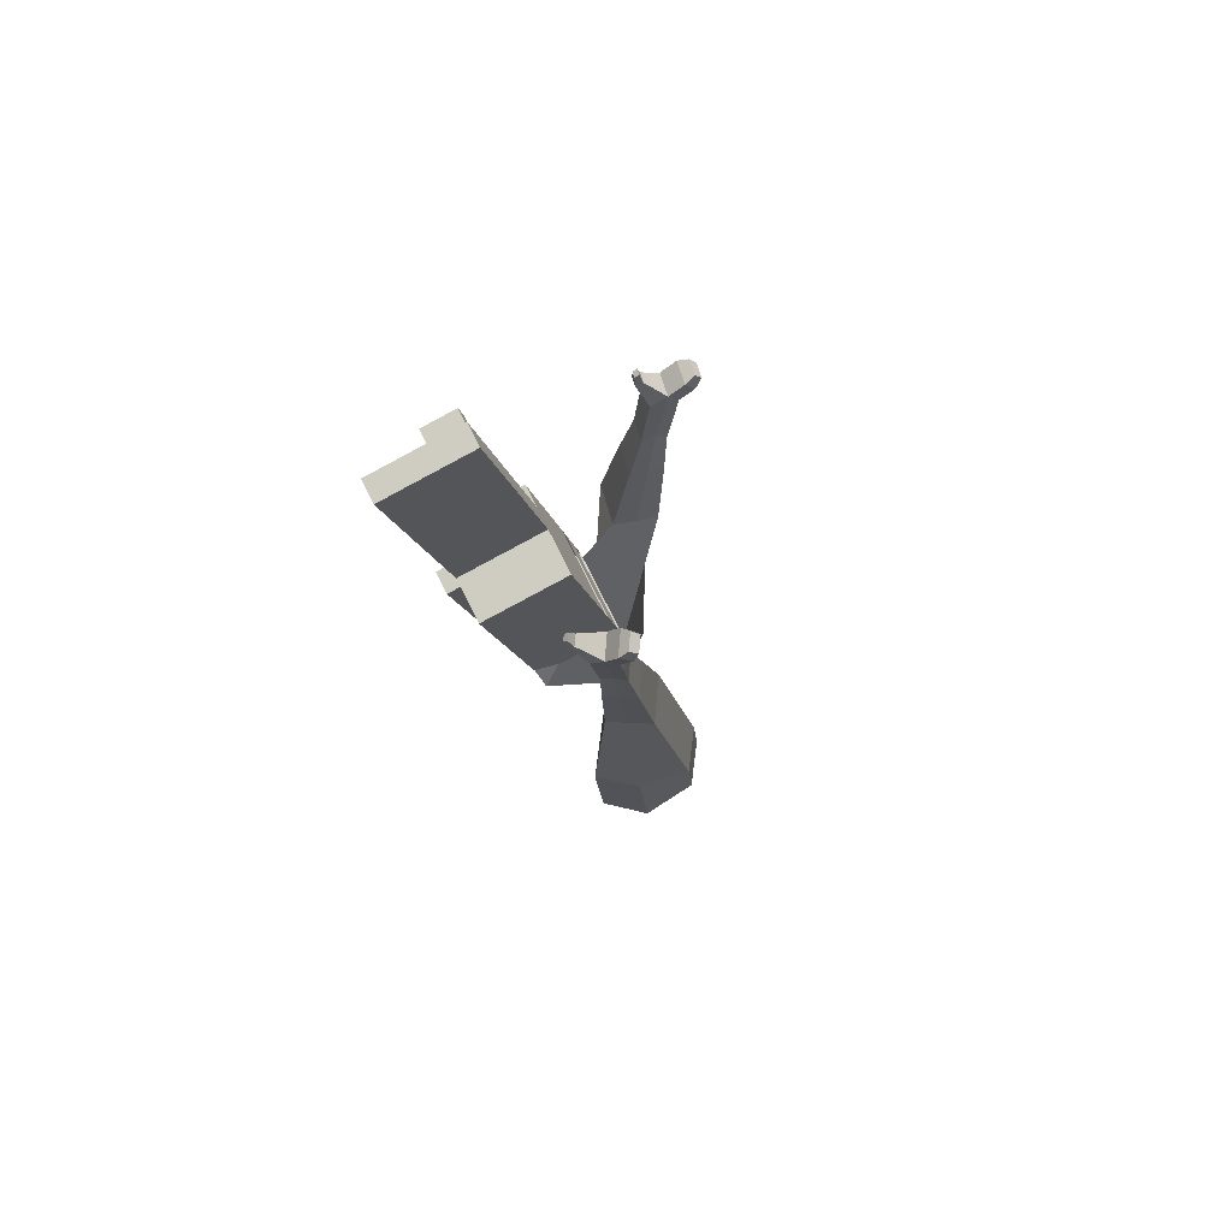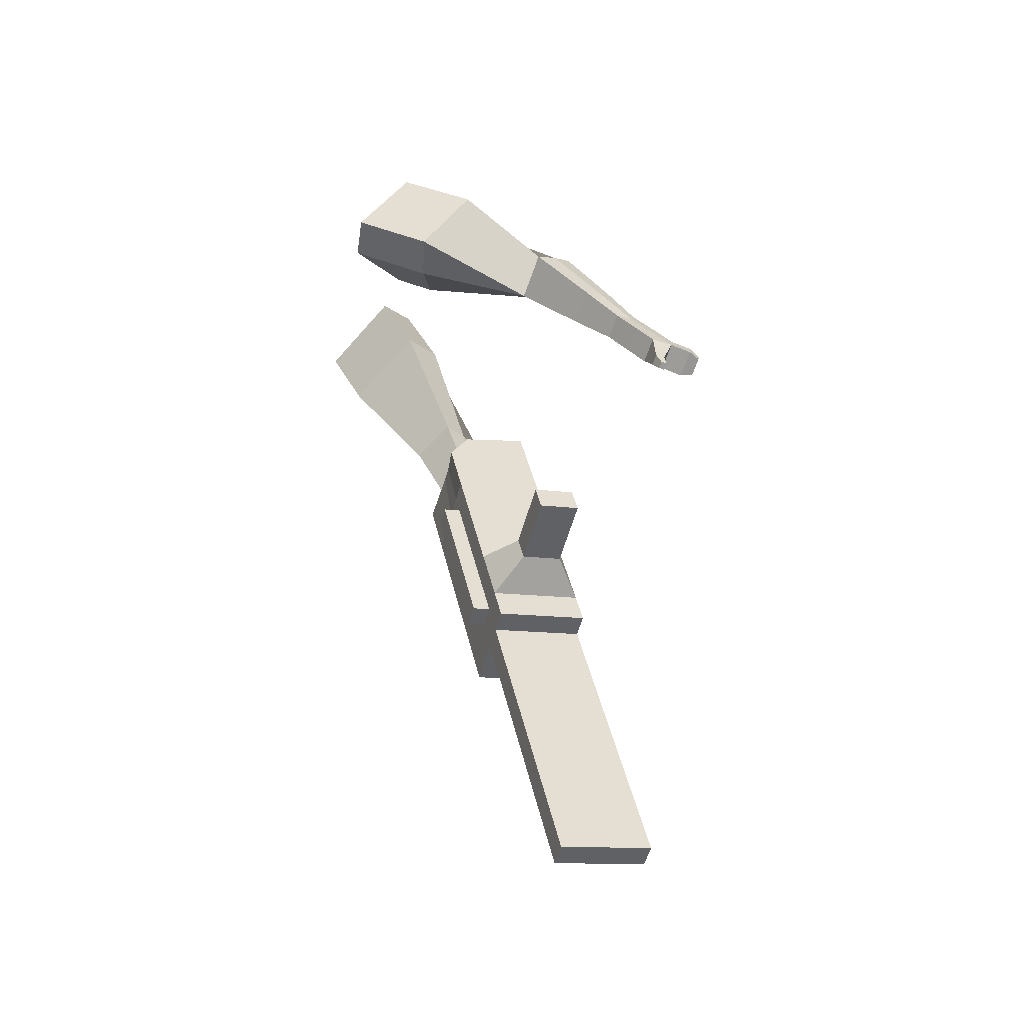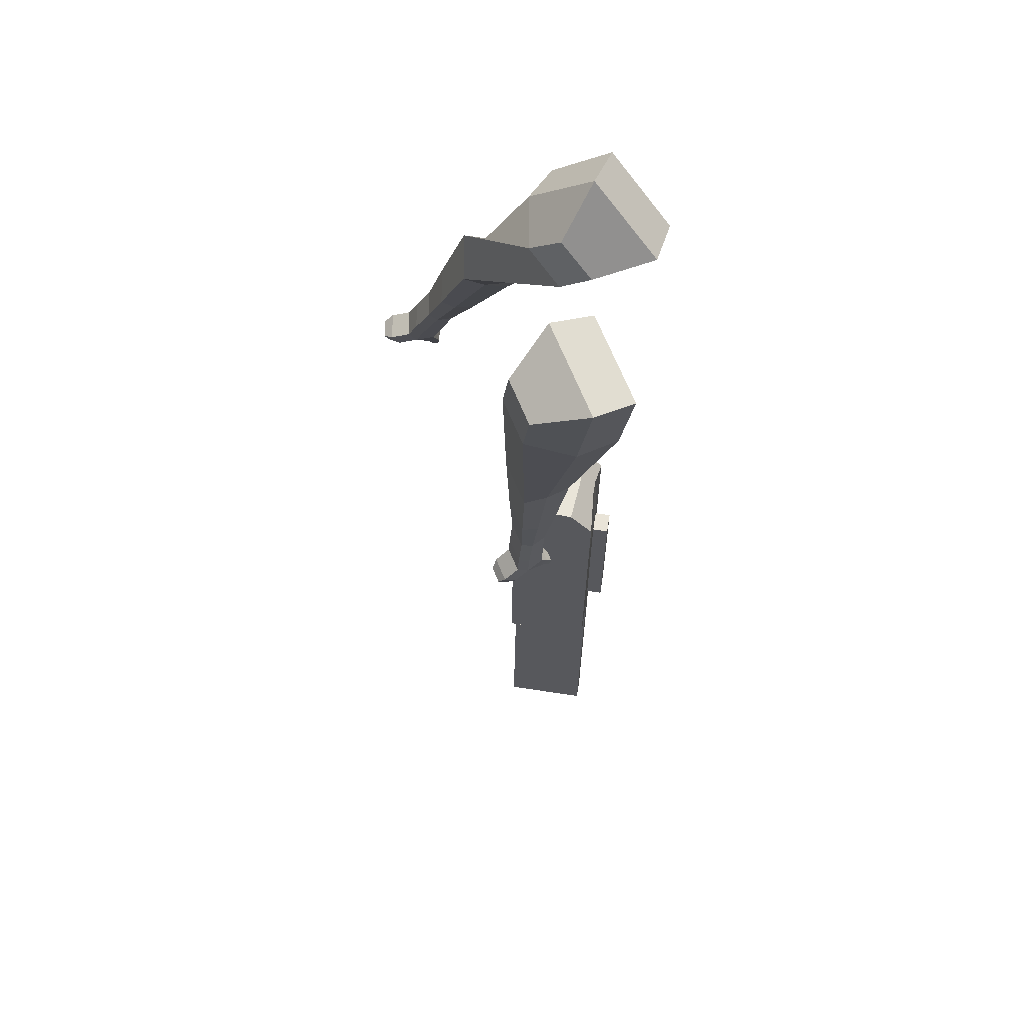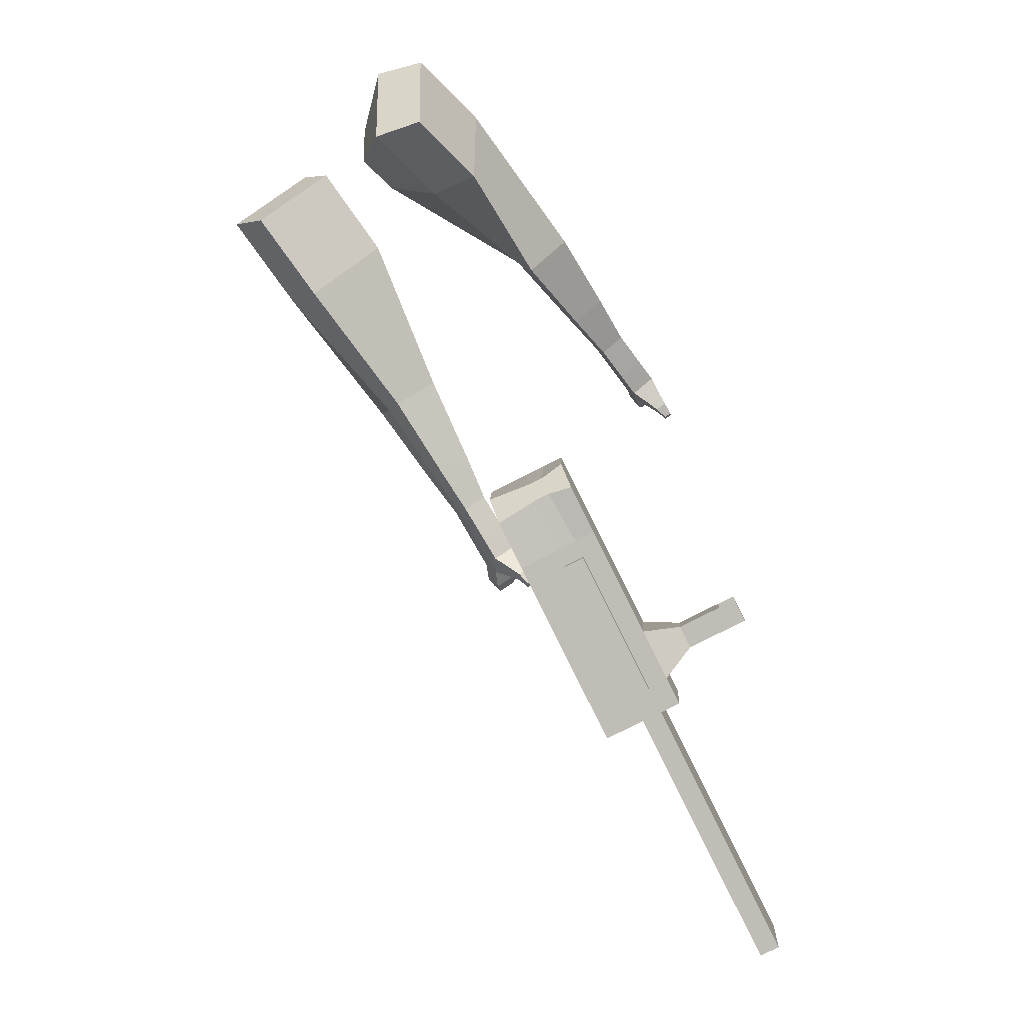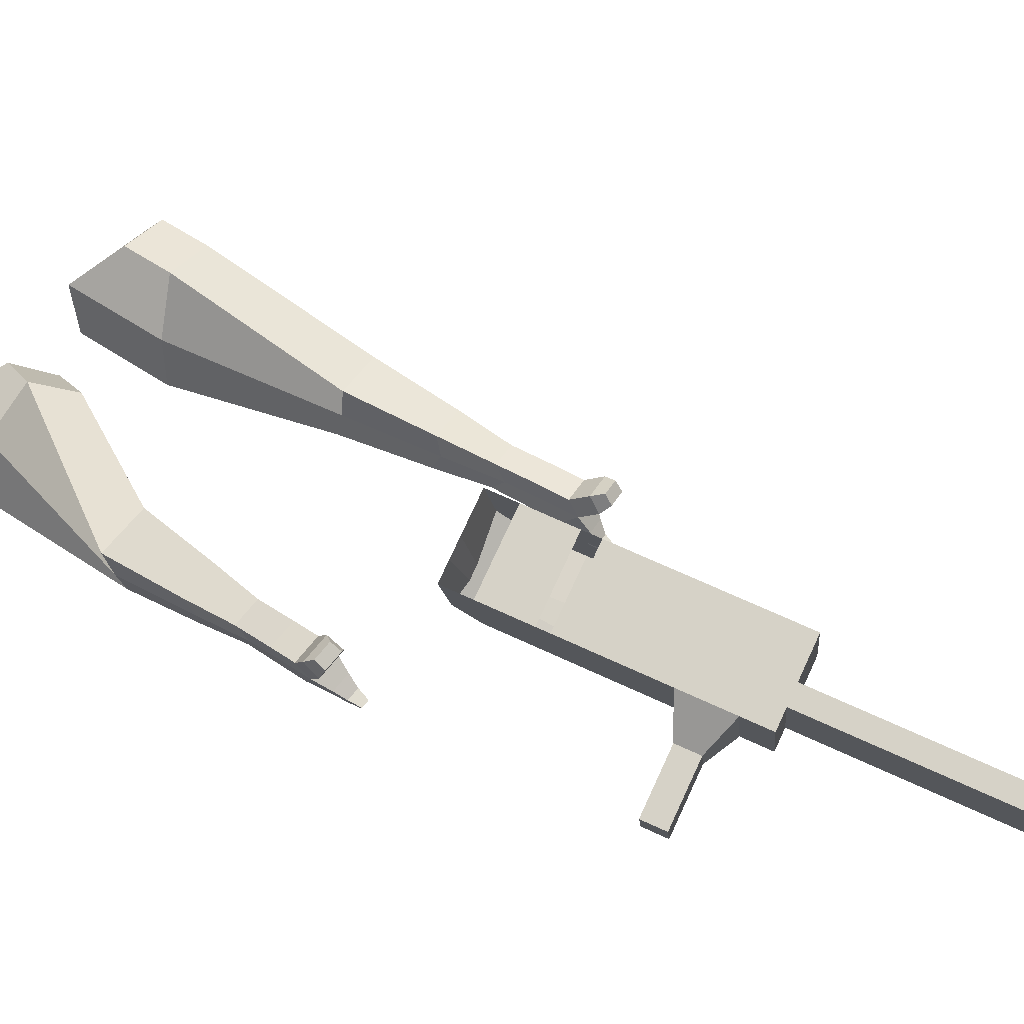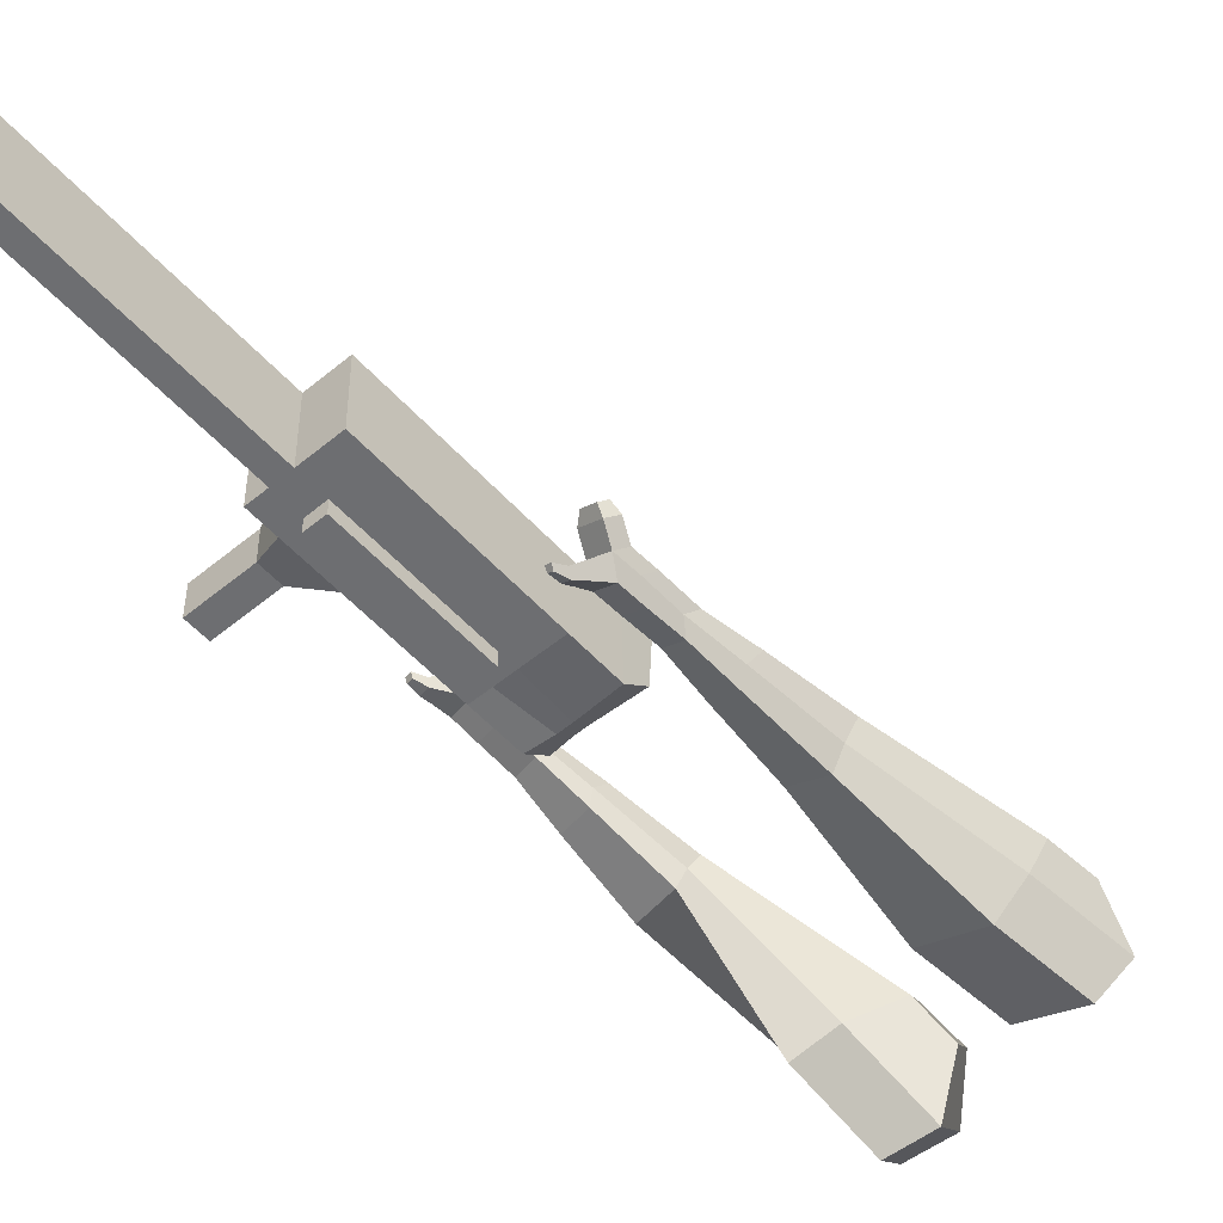
<metadata>
{"format":"obj","ext":"obj","renderer":"f3d","projection":"perspective","resolution":1024,"background":"white","views":[{"elev":-74.4,"azim":115.5,"up":"+Z"},{"elev":-25.7,"azim":69.0,"up":"+Z"},{"elev":34.1,"azim":-84.6,"up":"+Z"},{"elev":-0.8,"azim":1.6,"up":"+Z"},{"elev":72.8,"azim":88.6,"up":"+Y"},{"elev":-49.3,"azim":-165.7,"up":"+Y"}]}
</metadata>
<code>
o Cube.046_Cube.010
v 312.9 696.6 -1050
v 304.6 477.1 -1067
v 411.3 708.6 -1246
v 403.1 489 -1264
v 115.9 711.8 -1147
v 107.6 492.2 -1165
v 214.3 723.7 -1344
v 206 504.2 -1361
v 177.4 680.2 -778.5
v 169.1 460.6 -796
v -27.9 475.8 -893.6
v -19.65 695.3 -876.1
v 116.1 672.7 -655.9
v 107.8 453.2 -673.3
v -89.22 468.3 -770.9
v -80.97 687.9 -753.5
v 79.84 668.3 -583.4
v 80.04 509.4 -608.1
v -117 524.5 -705.7
v -117.2 683.5 -681
v 198.5 682.7 -820.8
v 190.3 463.2 -838.3
v 1.496 697.9 -918.4
v -6.755 478.3 -935.9
v 376.6 704.3 -1177
v 368.3 484.8 -1194
v 179.5 719.5 -1275
v 171.3 499.9 -1292
v 312.8 716.1 -1295
v 304.6 496.6 -1313
v 214.4 704.2 -1098
v 206.1 484.6 -1116
v 78.87 687.8 -827.3
v 70.62 468.2 -844.8
v 17.55 680.3 -704.7
v 12.79 469.3 -707.5
v -18.68 675.9 -632.2
v -5.934 507.2 -663.6
v 91.76 470.8 -887.1
v 100 690.3 -869.6
v 269.8 492.4 -1243
v 278.1 711.9 -1226
v 362.1 712.3 -1271
v 255.4 480.8 -1091
v 119.9 464.4 -820.4
v 46.01 466.7 -691.1
v 27.28 504.6 -647.1
v 149.3 686.5 -845.2
v 327.3 708.1 -1201
v 353.8 492.8 -1288
v 263.6 700.4 -1074
v 128.1 684 -802.9
v 66.81 676.5 -680.3
v 30.58 672.1 -607.8
v 141 467 -862.7
v 319.1 488.6 -1219
v 139.5 425.9 -865.9
v 90.22 429.7 -890.3
v 317.5 447.5 -1222
v 268.3 451.2 -1246
v 204.6 443.5 -1119
v 253.8 439.7 -1095
v 439.6 634.6 -1105
v 411.4 631.1 -1049
v 407.8 534.1 -1057
v 435.9 537.5 -1113
v 482.2 631.3 -1084
v 454 627.9 -1028
v 450.4 530.8 -1035
v 478.5 534.2 -1092
v 547.3 626.3 -1052
v 519.2 622.9 -995.4
v 515.5 525.8 -1003
v 543.7 529.2 -1059
v 589.2 623 -1031
v 561.1 619.6 -974.7
v 557.4 522.5 -982.4
v 585.6 526 -1039
v 677.1 532 -1935
v 627.9 535.8 -1959
v 636.1 755.4 -1942
v 685.4 751.6 -1917
f 25 26 4 3
f 29 30 8 7
f 27 28 6 5
f 22 21 9 10
f 42 27 5 31
f 56 26 2 44
f 10 9 13 14
f 55 22 10 45
f 23 24 11 12
f 46 14 18 47
f 45 10 14 46
f 12 11 15 16
f 33 12 16 35
f 54 47 18 17
f 16 15 19 20
f 14 13 17 18
f 5 6 24 23
f 44 2 22 55
f 31 5 23 40
f 2 1 21 22
f 50 4 26 56
f 29 7 27 42
f 7 8 28 27
f 26 25 63 66
f 43 29 42 49
f 8 30 41 28
f 51 31 40 48
f 6 32 39 24
f 20 19 38 37
f 52 33 35 53
f 11 34 36 15
f 15 36 38 19
f 24 39 34 11
f 28 41 32 6
f 49 42 31 51
f 30 29 81 80
f 3 4 50 43
f 25 49 51 1
f 9 52 53 13
f 1 51 48 21
f 3 43 49 25
f 30 50 56 41
f 32 41 60 61
f 37 38 47 54
f 34 45 46 36
f 36 46 47 38
f 39 55 45 34
f 55 39 58 57
f 61 62 57 58
f 60 59 62 61
f 39 32 61 58
f 44 55 57 62
f 41 56 59 60
f 56 44 62 59
f 66 63 67 70
f 1 2 65 64
f 2 26 66 65
f 25 1 64 63
f 69 70 74 73
f 64 65 69 68
f 65 66 70 69
f 63 64 68 67
f 73 74 78 77
f 67 68 72 71
f 70 67 71 74
f 68 69 73 72
f 76 77 78 75
f 71 72 76 75
f 74 71 75 78
f 82 79 80 81
f 50 30 80 79
f 43 50 79 82
f 29 43 82 81
o Cube.048_Cube.024
v -562.8 452.2 181.3
v -724.9 340.9 40.77
v -424 494.1 -12.01
v -586 383.4 -151.5
v -681.9 645.6 64.14
v -765 588.5 -7.91
v -610.7 667.1 -34.98
v -693.7 610.2 -106.8
v -371.2 517.1 -440.1
v -276.6 573.7 -377.9
v -331.9 686.1 -395.9
v -426.6 629.5 -458.1
v -258.4 562.9 -619.2
v -188.9 604.4 -573.5
v -229.6 687.1 -586.7
v -299.1 645.5 -632.4
v -187.2 594.2 -730.6
v -136.4 624.6 -697.2
v -166.1 685 -706.9
v -217 654.6 -740.3
v -486.2 599.5 -10.89
v -658 482.1 -158.9
v -633.7 555 194.3
v -805.7 436.8 45.13
v -298.5 632.2 -389.8
v -399 572.2 -455.8
v -197.6 649.1 -594.9
v -271.5 604.9 -643.4
v -136.1 658.7 -724.3
v -190.1 626.4 -759.8
v -138.6 601.3 -810.9
v -87.8 631.7 -777.5
v -85.14 671.9 -813.9
v -139.1 639.7 -849.4
v -166.4 666.9 -828.4
v -115.5 697.3 -795
v -104.3 607.5 -868.8
v -53.48 637.9 -835.4
v -50.82 678.2 -871.8
v -104.8 645.9 -907.3
v -132.1 673.2 -886.3
v -81.2 703.6 -852.9
v -63.59 595.1 -894.8
v -30.86 614.6 -873.3
v -29.15 640.5 -896.7
v -63.9 619.8 -919.6
v -99.69 682.9 -948.7
v -126.9 710.1 -927.7
v -76.09 740.5 -894.3
v -45.71 715.2 -913.2
v -36.47 585.2 -912.6
v -14.41 598.4 -898.1
v -13.25 615.9 -913.9
v -36.68 601.9 -929.3
v -12.68 585.2 -937.6
v 1.114 593.5 -928.5
v 1.836 604.4 -938.4
v -12.81 595.6 -948
v -92.72 712.6 -961.7
v -110.8 730.7 -947.8
v -77.03 750.9 -925.6
v -56.83 734.1 -938.1
v -302.1 431.9 484.6
v -293.9 285.5 292.5
v -158.2 587 365.2
v -156.7 446.5 175.6
v -465.5 540.5 320.7
v -461.3 465.4 222.3
v -391 624.7 264.2
v -390.9 548 162.3
v -5.115 713 -46.03
v 90.2 722.6 36.64
v 48.24 835.6 72.87
v -45.97 826.8 -8.542
v 122.9 822.5 -182.1
v 193.9 828.2 -122.2
v 163.9 911.9 -94.6
v 92.91 906.2 -154.5
v 204 893 -265.4
v 255.9 897.1 -221.6
v 233.9 958.3 -201.4
v 182 954.1 -245.2
v -263.6 635.5 341.3
v -266.3 482.3 134.3
v -420.6 466.8 462.3
v -411.9 311.4 258.4
v 77.09 780.4 52.8
v -25.38 772.1 -33.74
v 191.7 878.4 -119.8
v 116.3 872.3 -183.5
v 261.7 939.6 -229.3
v 206.7 935.2 -275.8
v 257.9 930.6 -332.8
v 309.7 934.8 -288.9
v 319.2 986.7 -301.9
v 264.2 982.2 -348.4
v 239 999.7 -317
v 290.9 1004 -273.2
v 296.2 958.8 -380.8
v 348 963 -337
v 357.5 1015 -350
v 302.5 1010 -396.5
v 277.3 1028 -365.1
v 329.2 1032 -321.3
v 336.7 954.8 -409.6
v 370.1 957.5 -381.4
v 376.2 990.9 -389.8
v 340.8 988 -419.7
v 314.3 1062 -415.4
v 289.2 1079 -384
v 341 1083 -340.2
v 369.4 1066 -368.9
v 363.6 951 -430
v 386.1 952.9 -411
v 390.2 975.4 -416.6
v 366.3 973.4 -436.8
v 388.7 959.7 -452
v 402.8 960.8 -440.1
v 405.3 974.9 -443.6
v 390.4 973.7 -456.2
v 325.5 1093 -412.7
v 308.7 1104 -391.9
v 343.2 1107 -362.8
v 362.1 1096 -381.8
f 83 84 86 85
f 90 89 93 94
f 89 90 88 87
f 105 106 84 83
f 103 89 87 105
f 104 86 84 106
f 94 93 97 98
f 103 85 92 107
f 104 90 94 108
f 85 86 91 92
f 110 98 102 112
f 107 92 96 109
f 108 94 98 110
f 92 91 95 96
f 101 111 115 118
f 96 95 99 100
f 98 97 101 102
f 109 96 100 111
f 97 109 111 101
f 100 99 113 114
f 91 108 110 95
f 93 107 109 97
f 95 110 112 99
f 86 104 108 91
f 89 103 107 93
f 90 104 106 88
f 85 103 105 83
f 87 88 106 105
f 117 118 124 123
f 113 116 122 119
f 102 101 118 117
f 111 100 114 115
f 99 112 116 113
f 112 102 117 116
f 124 121 132 131
f 120 119 125 126
f 115 114 120 121
f 118 115 121 124
f 116 117 123 122
f 114 113 119 120
f 128 127 135 136
f 119 122 128 125
f 121 120 126 127
f 122 121 127 128
f 131 132 144 143
f 122 123 130 129
f 123 124 131 130
f 121 122 129 132
f 136 135 139 140
f 127 126 134 135
f 125 128 136 133
f 126 125 133 134
f 138 137 140 139
f 135 134 138 139
f 133 136 140 137
f 134 133 137 138
f 144 141 142 143
f 129 130 142 141
f 132 129 141 144
f 130 131 143 142
f 145 146 148 147
f 152 151 155 156
f 151 152 150 149
f 167 168 146 145
f 165 151 149 167
f 166 148 146 168
f 156 155 159 160
f 165 147 154 169
f 166 152 156 170
f 147 148 153 154
f 172 160 164 174
f 169 154 158 171
f 170 156 160 172
f 154 153 157 158
f 163 173 177 180
f 158 157 161 162
f 160 159 163 164
f 171 158 162 173
f 159 171 173 163
f 162 161 175 176
f 153 170 172 157
f 155 169 171 159
f 157 172 174 161
f 148 166 170 153
f 151 165 169 155
f 152 166 168 150
f 147 165 167 145
f 149 150 168 167
f 179 180 186 185
f 175 178 184 181
f 164 163 180 179
f 173 162 176 177
f 161 174 178 175
f 174 164 179 178
f 186 183 194 193
f 182 181 187 188
f 177 176 182 183
f 180 177 183 186
f 178 179 185 184
f 176 175 181 182
f 190 189 197 198
f 181 184 190 187
f 183 182 188 189
f 184 183 189 190
f 193 194 206 205
f 184 185 192 191
f 185 186 193 192
f 183 184 191 194
f 198 197 201 202
f 189 188 196 197
f 187 190 198 195
f 188 187 195 196
f 200 199 202 201
f 197 196 200 201
f 195 198 202 199
f 196 195 199 200
f 206 203 204 205
f 191 192 204 203
f 194 191 203 206
f 192 193 205 204

</code>
